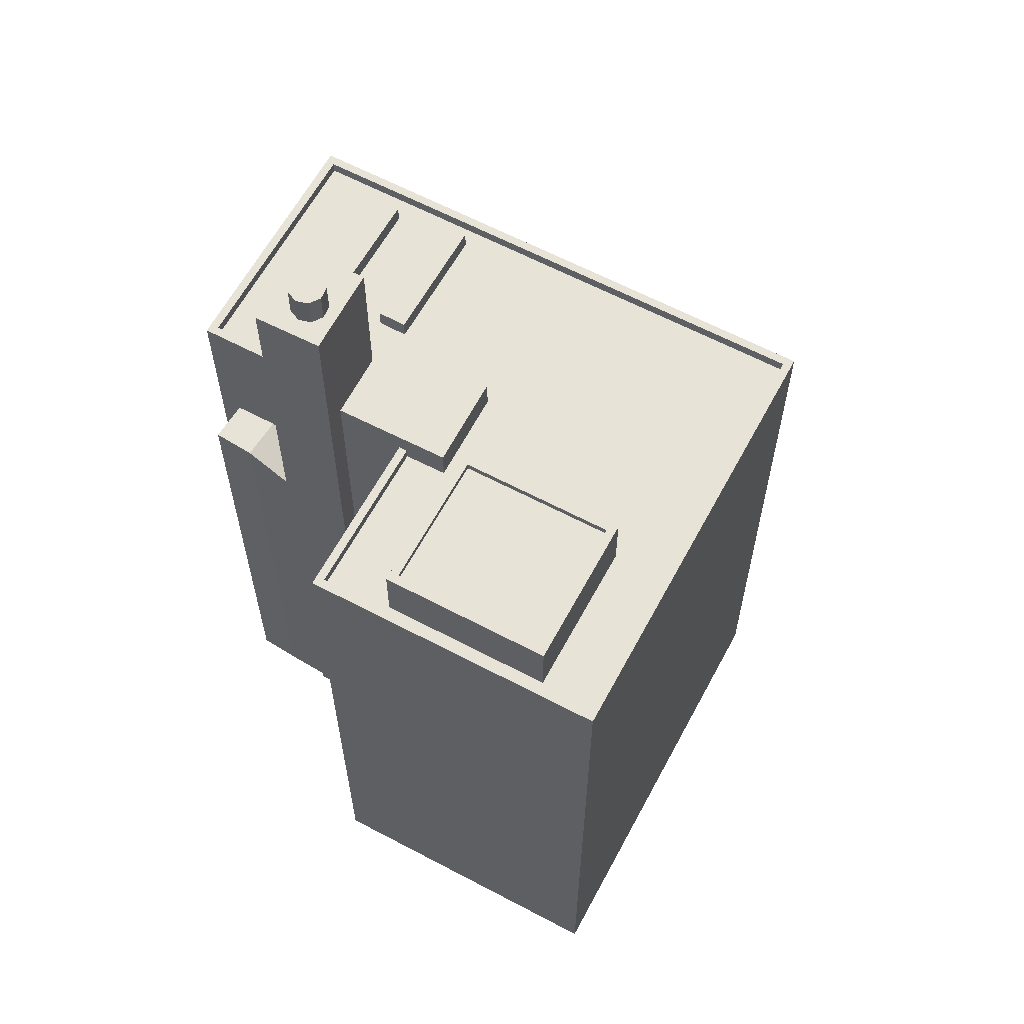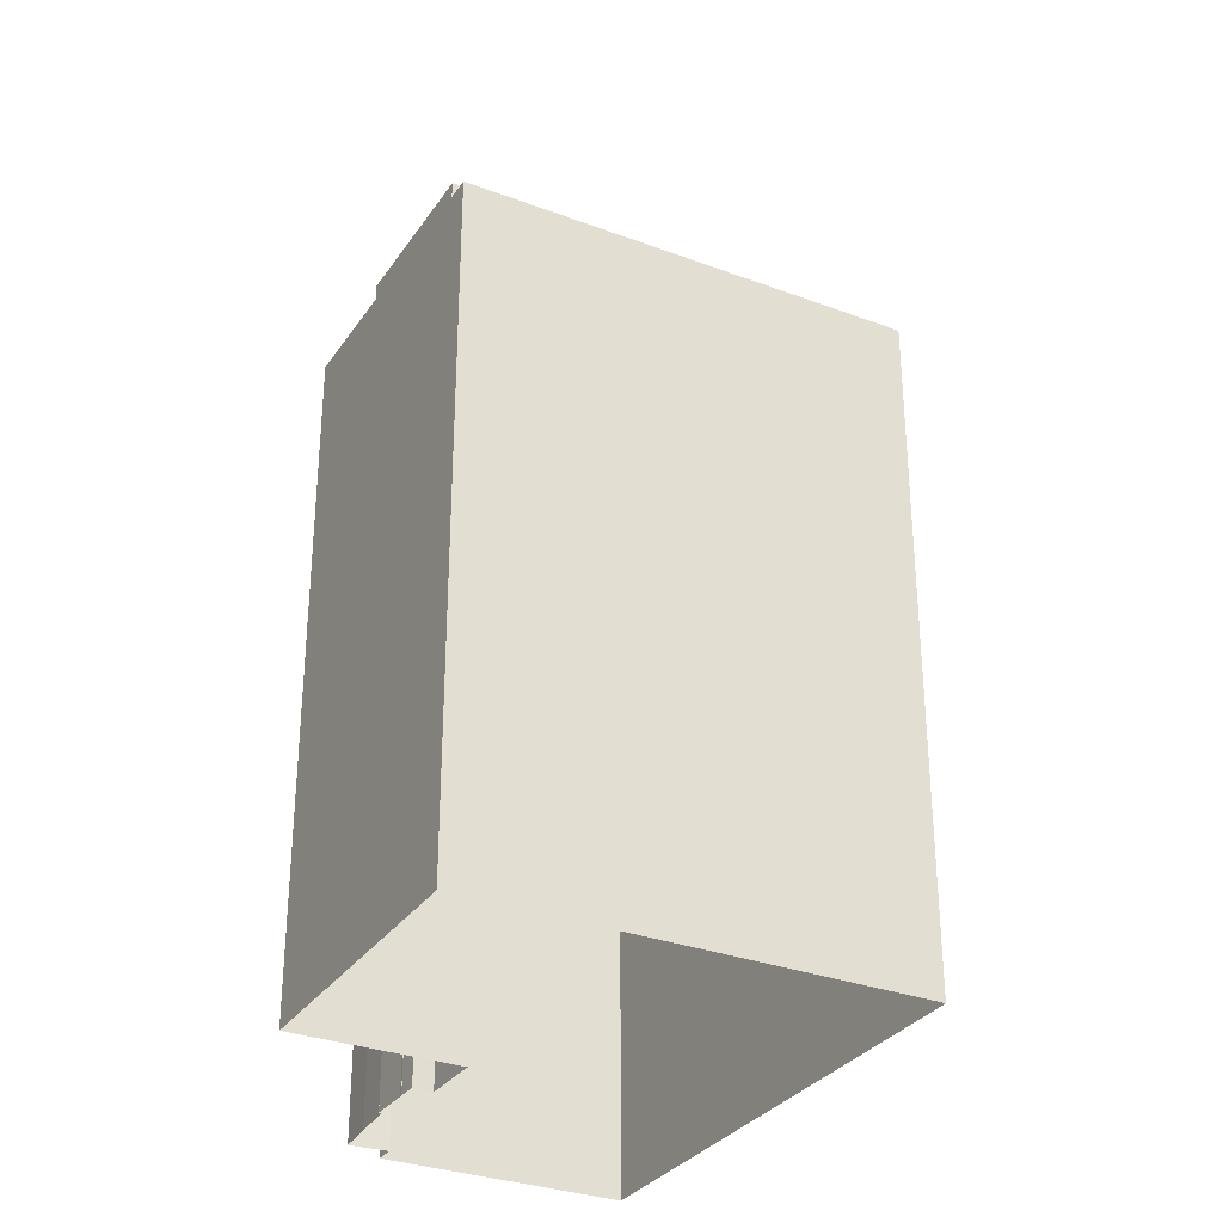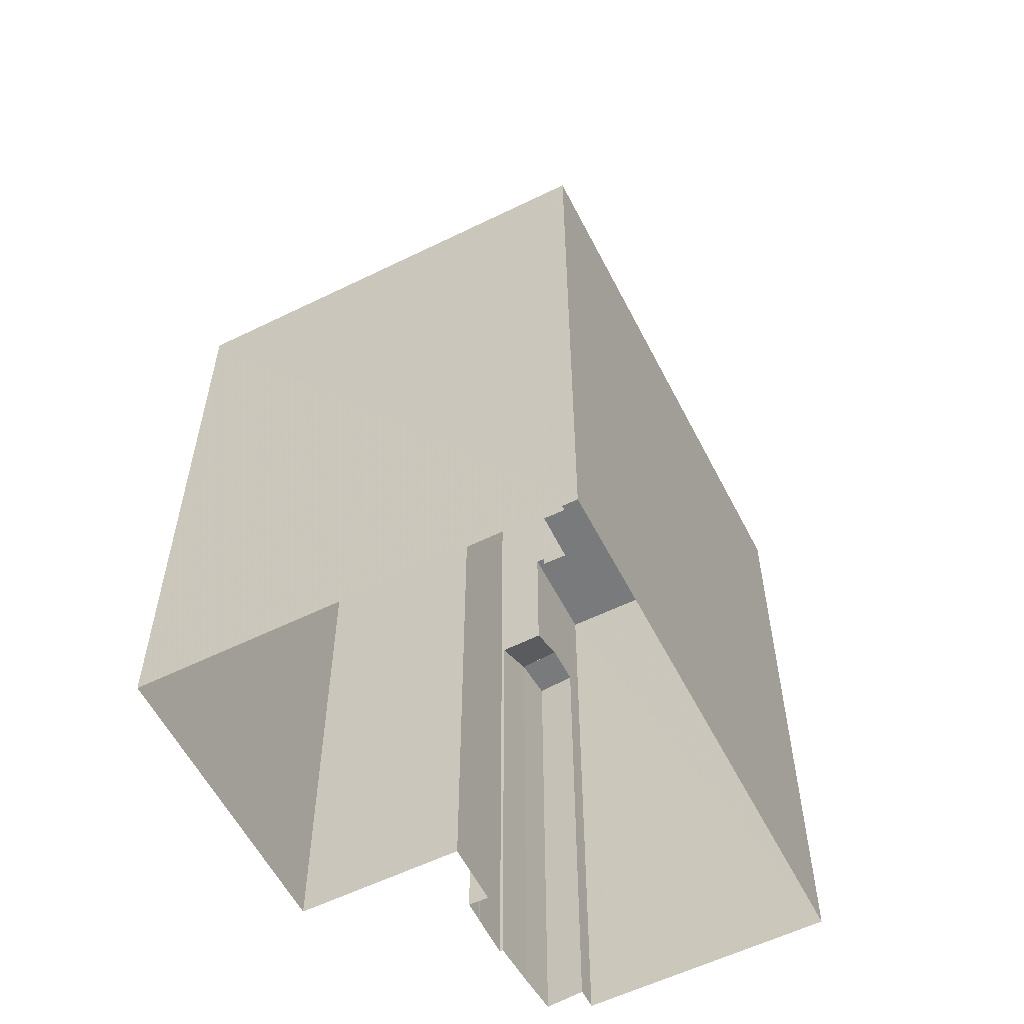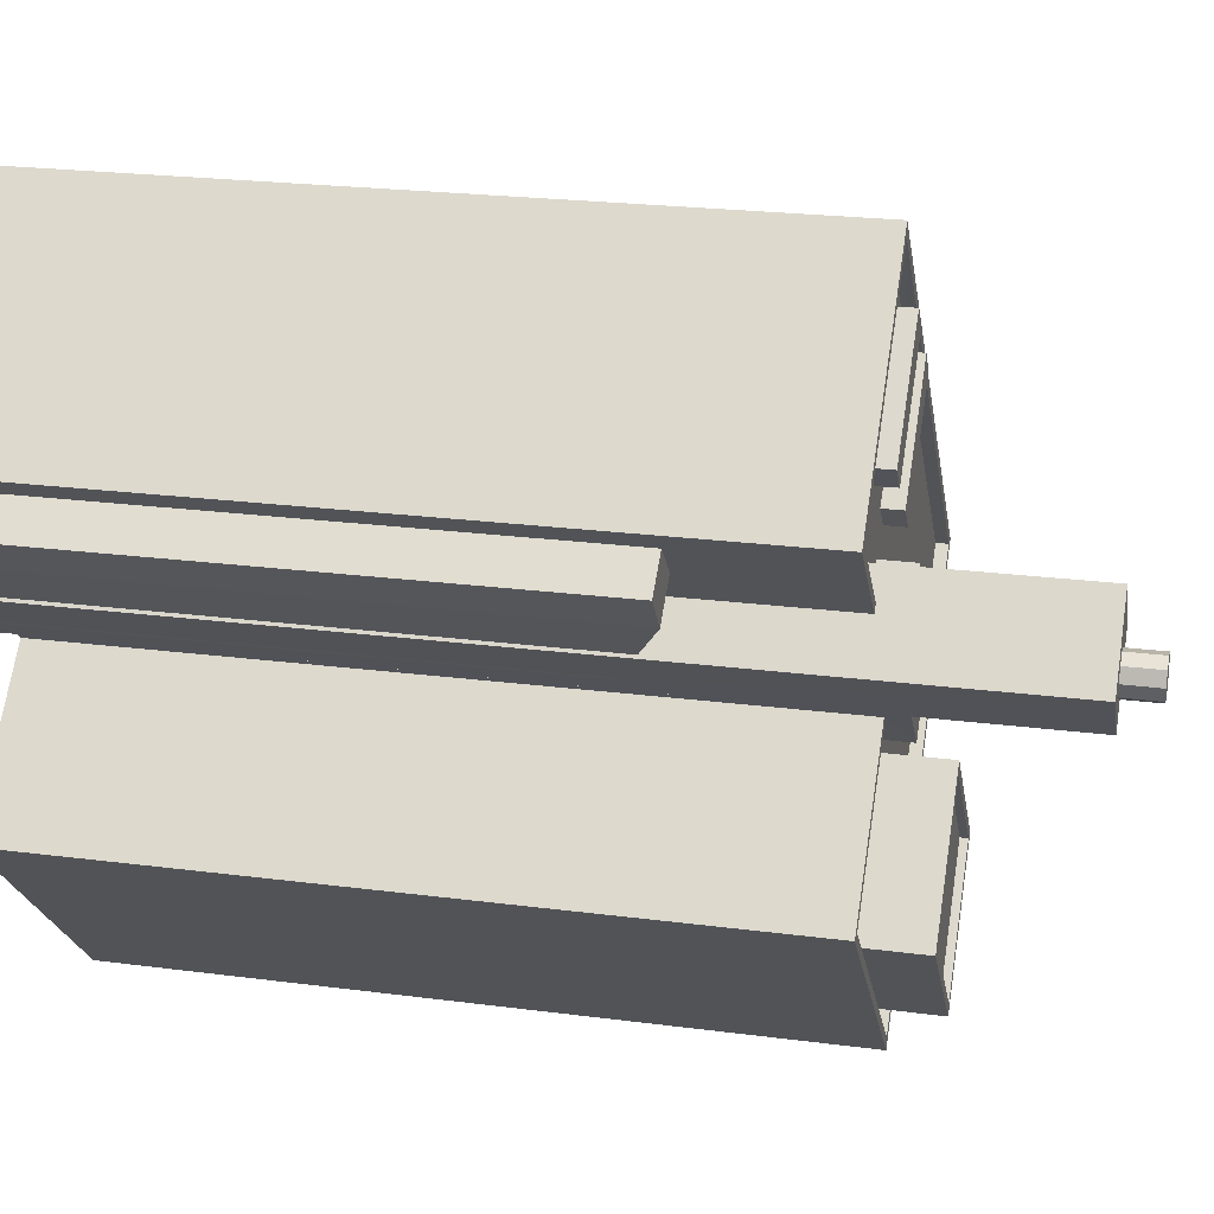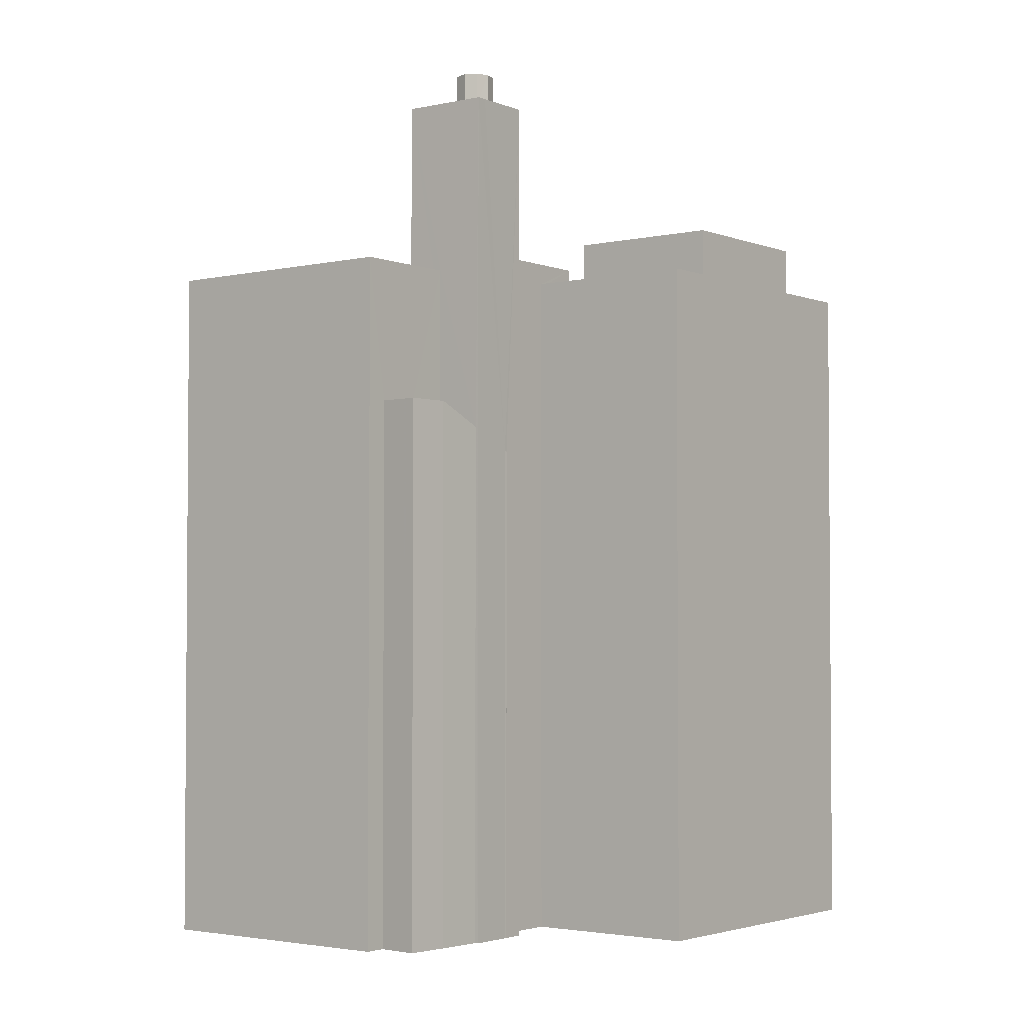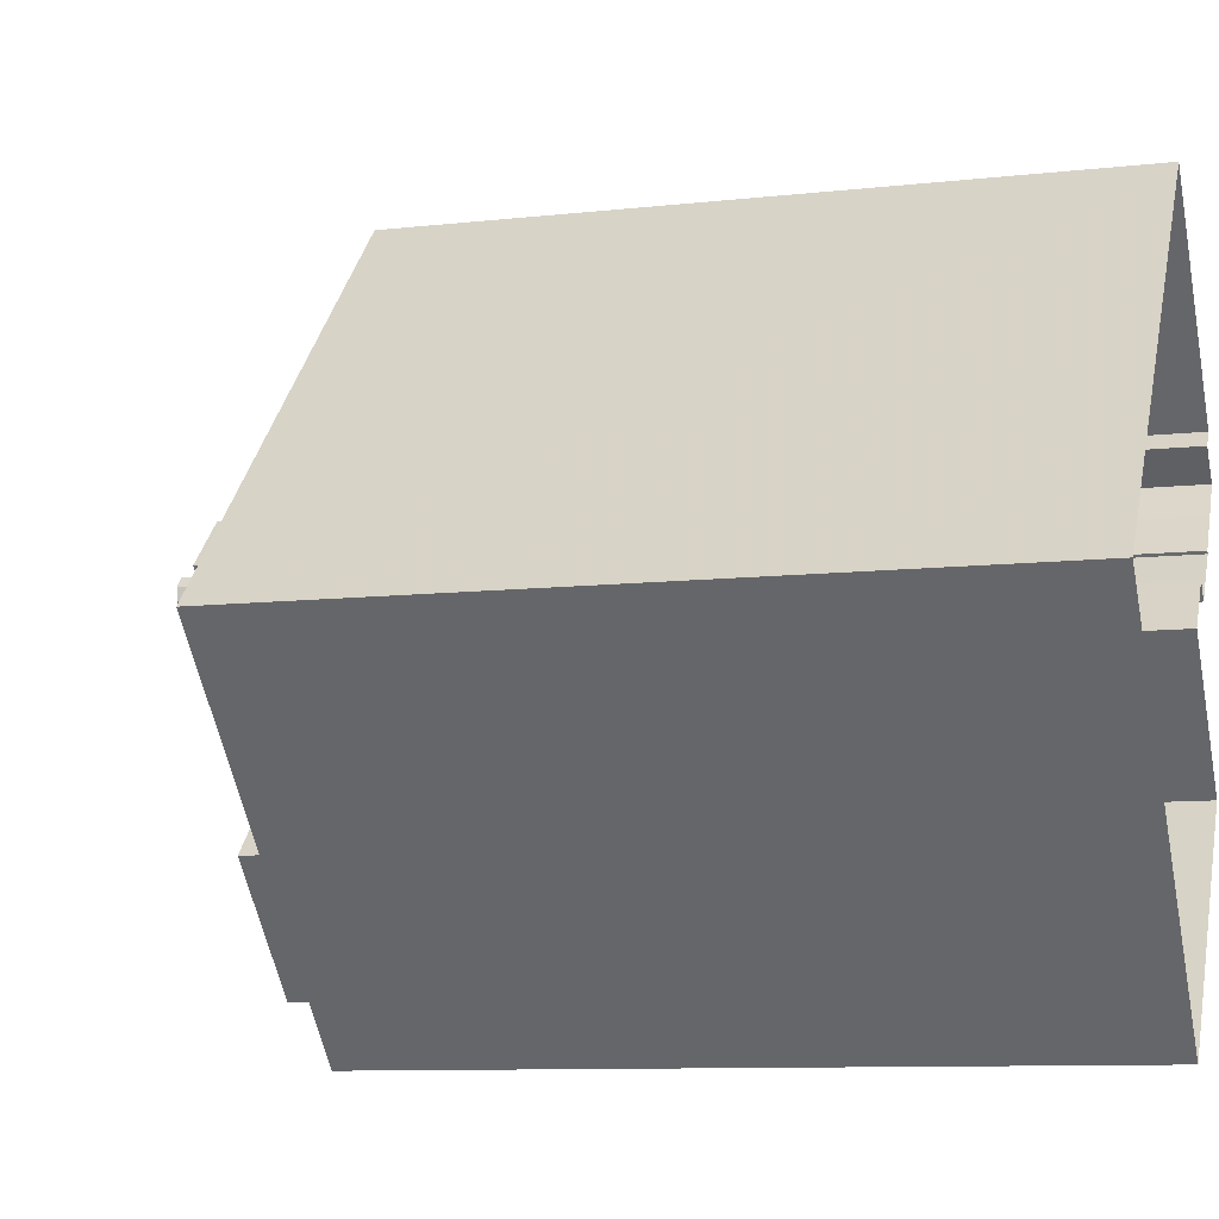
<metadata>
{"format":"obj","ext":"obj","renderer":"f3d","projection":"perspective","resolution":1024,"background":"white","views":[{"elev":62.3,"azim":-16.7,"up":"+Z"},{"elev":-31.2,"azim":16.9,"up":"+Z"},{"elev":-58.0,"azim":72.0,"up":"+Z"},{"elev":22.8,"azim":-77.4,"up":"+Y"},{"elev":-2.8,"azim":-97.1,"up":"+Z"},{"elev":-9.7,"azim":106.2,"up":"+Y"}]}
</metadata>
<code>
v -5631 -3.674e+04 2.11
v -5628 -3.675e+04 2.106
v -5636 -3.675e+04 2.109
v -5617 -3.674e+04 2.108
v -5636 -3.674e+04 2.111
v -5637 -3.674e+04 2.112
v -5636 -3.674e+04 2.112
v -5631 -3.673e+04 2.113
v -5637 -3.674e+04 2.112
v -5635 -3.674e+04 2.111
v -5634 -3.674e+04 2.11
v -5635 -3.674e+04 2.111
v -5634 -3.674e+04 2.11
v -5634 -3.674e+04 2.11
v -5634 -3.674e+04 2.11
v -5633 -3.674e+04 2.11
v -5633 -3.674e+04 33.22
v -5633 -3.674e+04 33.22
v -5634 -3.674e+04 33.22
v -5633 -3.674e+04 33.22
v -5633 -3.674e+04 33.22
v -5634 -3.674e+04 33.22
v -5634 -3.674e+04 33.22
v -5634 -3.674e+04 33.22
v -5634 -3.674e+04 33.22
v -5633 -3.674e+04 32.08
v -5635 -3.674e+04 32.08
v -5634 -3.674e+04 32.08
v -5632 -3.674e+04 32.08
v -5634 -3.674e+04 32.08
v -5635 -3.674e+04 32.08
v -5633 -3.674e+04 32.08
v -5633 -3.674e+04 32.08
v -5631 -3.674e+04 32.08
v -5633 -3.674e+04 32.08
v -5634 -3.674e+04 32.08
v -5634 -3.674e+04 32.08
v -5634 -3.674e+04 32.08
v -5633 -3.674e+04 32.08
v -5634 -3.674e+04 32.08
v -5634 -3.674e+04 19.49
v -5634 -3.674e+04 19.53
v -5634 -3.674e+04 19.49
v -5634 -3.674e+04 20.34
v -5635 -3.674e+04 21.08
v -5636 -3.674e+04 21.08
v -5635 -3.674e+04 20.28
v -5636 -3.674e+04 21.07
v -5636 -3.674e+04 21.07
v -5637 -3.674e+04 21.07
v -5635 -3.674e+04 21.07
v -5633 -3.674e+04 26.74
v -5630 -3.674e+04 26.74
v -5631 -3.674e+04 26.74
v -5628 -3.674e+04 26.74
v -5631 -3.674e+04 26.74
v -5632 -3.674e+04 26.74
v -5633 -3.675e+04 25.61
v -5629 -3.675e+04 25.61
v -5629 -3.675e+04 25.61
v -5635 -3.675e+04 25.61
v -5628 -3.674e+04 25.61
v -5625 -3.675e+04 25.61
v -5619 -3.674e+04 25.61
v -5631 -3.674e+04 25.61
v -5630 -3.674e+04 25.61
v -5630 -3.674e+04 25.61
v -5627 -3.673e+04 25.61
v -5626 -3.673e+04 25.61
v -5630 -3.674e+04 25.61
v -5631 -3.674e+04 25.61
v -5617 -3.674e+04 25.61
v -5628 -3.675e+04 25.61
v -5634 -3.674e+04 25.61
v -5634 -3.674e+04 25.61
v -5633 -3.674e+04 25.61
v -5629 -3.673e+04 25.61
v -5632 -3.674e+04 25.61
v -5631 -3.674e+04 25.61
v -5628 -3.673e+04 25.62
v -5627 -3.673e+04 25.61
v -5632 -3.674e+04 25.61
v -5631 -3.674e+04 25.61
v -5633 -3.673e+04 25.61
v -5636 -3.674e+04 25.62
v -5631 -3.673e+04 25.62
v -5630 -3.673e+04 25.62
v -5636 -3.675e+04 26.01
v -5628 -3.675e+04 26.01
v -5635 -3.675e+04 26.01
v -5617 -3.674e+04 26.01
v -5617 -3.674e+04 26.01
v -5637 -3.674e+04 26.02
v -5634 -3.674e+04 26.01
v -5636 -3.674e+04 26.02
v -5631 -3.673e+04 26.02
v -5631 -3.673e+04 26.02
v -5631 -3.674e+04 26.01
v -5634 -3.674e+04 26.01
v -5631 -3.674e+04 26.01
v -5628 -3.675e+04 26.01
v -5627 -3.673e+04 26.26
v -5631 -3.674e+04 26.26
v -5630 -3.674e+04 26.26
v -5627 -3.673e+04 26.26
v -5633 -3.675e+04 27.58
v -5626 -3.675e+04 27.58
v -5630 -3.674e+04 27.58
v -5629 -3.675e+04 27.58
v -5629 -3.675e+04 27.83
v -5625 -3.675e+04 27.83
v -5629 -3.675e+04 27.83
v -5630 -3.674e+04 27.83
v -5630 -3.674e+04 27.83
v -5633 -3.675e+04 27.83
v -5633 -3.675e+04 27.83
v -5626 -3.675e+04 27.83
v -5632 -3.674e+04 26.26
v -5630 -3.673e+04 26.27
v -5633 -3.673e+04 26.26
v -5629 -3.673e+04 26.26
f 1 2 3
f 2 1 4
f 5 6 7
f 8 4 1
f 9 8 7
f 10 5 7
f 11 12 10
f 13 11 14
f 15 14 16
f 16 8 1
f 7 8 16
f 10 7 16
f 11 10 16
f 14 11 16
f 17 18 19
f 20 21 18
f 19 22 23
f 22 24 23
f 20 18 17
f 17 19 25
f 25 19 23
f 26 27 28
f 29 26 30
f 27 31 28
f 26 28 30
f 30 32 29
f 29 33 34
f 35 36 34
f 37 31 36
f 31 38 28
f 39 40 36
f 40 37 36
f 29 32 33
f 37 38 31
f 35 39 36
f 33 35 34
f 41 42 43
f 44 45 46
f 47 44 46
f 48 49 50
f 48 51 49
f 52 53 54
f 53 55 54
f 54 56 57
f 54 55 56
f 58 59 60
f 61 59 58
f 62 63 64
f 65 61 66
f 67 63 62
f 58 67 66
f 68 64 69
f 70 71 62
f 66 67 62
f 68 70 62
f 61 58 66
f 68 62 64
f 63 72 64
f 72 63 73
f 59 73 60
f 73 63 60
f 74 75 76
f 77 78 79
f 78 74 76
f 80 77 81
f 76 82 83
f 80 81 69
f 70 83 71
f 69 81 68
f 79 83 70
f 81 77 79
f 78 76 79
f 79 76 83
f 74 84 85
f 85 84 86
f 86 87 80
f 84 74 78
f 80 87 77
f 84 87 86
f 88 89 90
f 89 91 92
f 93 94 95
f 93 96 97
f 96 91 97
f 88 90 98
f 94 99 95
f 98 90 100
f 93 95 96
f 92 91 96
f 101 89 92
f 89 101 90
f 102 103 104
f 105 102 104
f 106 107 108
f 106 109 107
f 110 111 112
f 113 114 115
f 116 113 115
f 111 114 113
f 112 111 117
f 117 111 113
f 112 115 110
f 112 116 115
f 118 119 120
f 118 121 119
f 30 19 18
f 32 30 18
f 32 18 21
f 33 32 21
f 33 21 20
f 35 33 20
f 35 20 17
f 39 35 17
f 40 17 25
f 40 39 17
f 37 25 23
f 37 40 25
f 38 23 24
f 38 37 23
f 28 24 22
f 28 38 24
f 30 22 19
f 30 28 22
f 15 41 14
f 36 41 15
f 11 42 12
f 12 42 27
f 36 42 41
f 42 31 27
f 36 31 42
f 10 12 47
f 12 27 47
f 76 99 26
f 94 27 26
f 44 47 94
f 75 99 76
f 99 94 26
f 47 27 94
f 54 34 52
f 16 52 15
f 15 52 36
f 52 34 36
f 29 34 57
f 29 57 26
f 26 57 76
f 34 54 57
f 76 57 82
f 41 43 13
f 14 41 13
f 11 13 43
f 42 11 43
f 48 5 47
f 48 47 46
f 5 10 47
f 48 46 45
f 51 48 45
f 50 7 6
f 50 49 7
f 48 6 5
f 48 50 6
f 65 66 100
f 1 98 16
f 66 53 100
f 16 98 52
f 98 53 52
f 100 53 98
f 53 62 55
f 53 66 62
f 57 56 83
f 82 57 83
f 83 56 71
f 71 55 62
f 71 56 55
f 1 3 88
f 98 1 88
f 89 88 3
f 2 89 3
f 7 49 9
f 9 49 93
f 93 45 94
f 94 45 44
f 49 51 45
f 49 45 93
f 93 8 9
f 93 97 8
f 91 4 8
f 97 91 8
f 89 2 4
f 91 89 4
f 101 72 73
f 101 92 72
f 73 59 101
f 59 61 90
f 59 90 101
f 65 90 61
f 65 100 90
f 85 95 74
f 95 99 74
f 99 75 74
f 86 95 85
f 86 96 95
f 72 92 64
f 64 92 69
f 80 69 96
f 69 92 96
f 80 96 86
f 104 103 79
f 70 104 79
f 103 102 81
f 79 103 81
f 81 105 68
f 81 102 105
f 68 104 70
f 68 105 104
f 116 106 108
f 113 116 108
f 117 108 107
f 117 113 108
f 112 107 109
f 112 117 107
f 112 109 106
f 116 112 106
f 67 114 111
f 63 67 111
f 110 63 111
f 110 60 63
f 58 60 110
f 115 58 110
f 67 58 115
f 114 67 115
f 118 120 84
f 78 118 84
f 120 119 87
f 84 120 87
f 87 121 77
f 87 119 121
f 77 118 78
f 77 121 118

</code>
